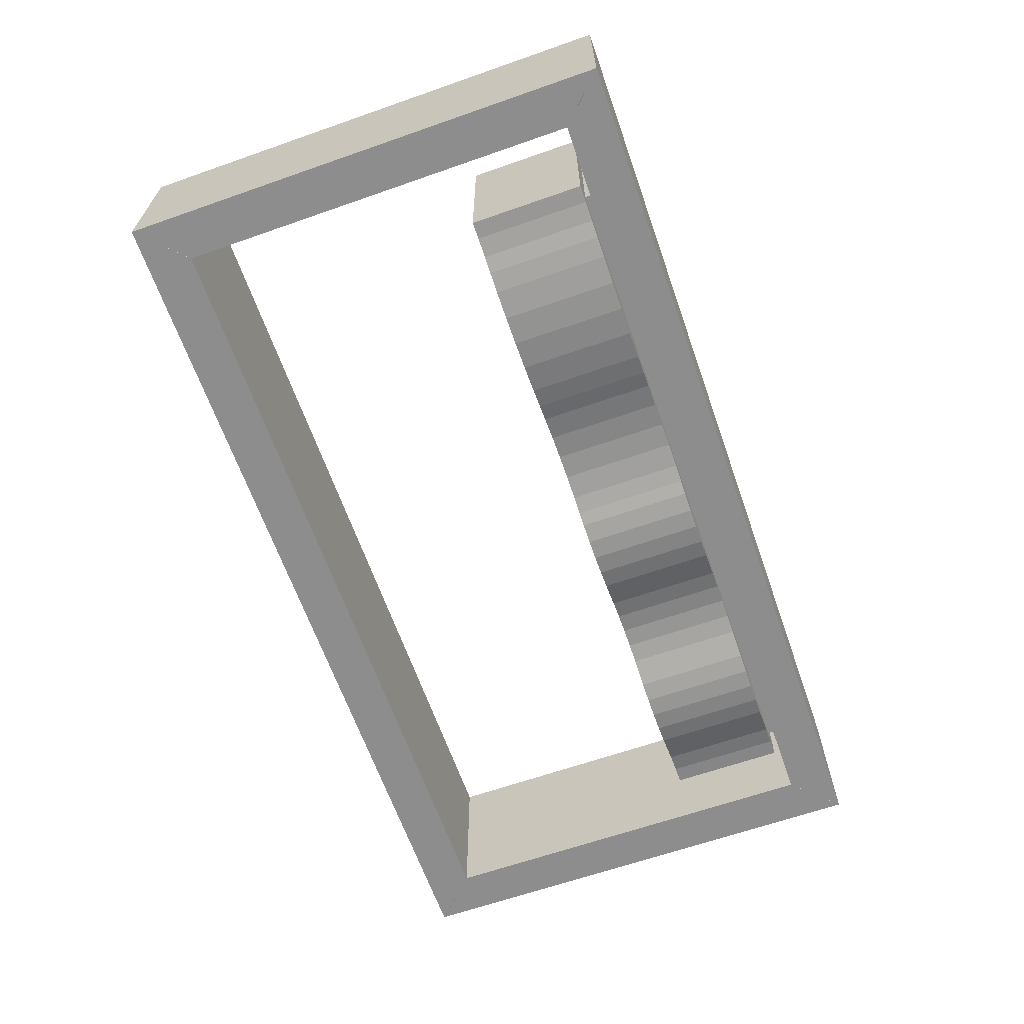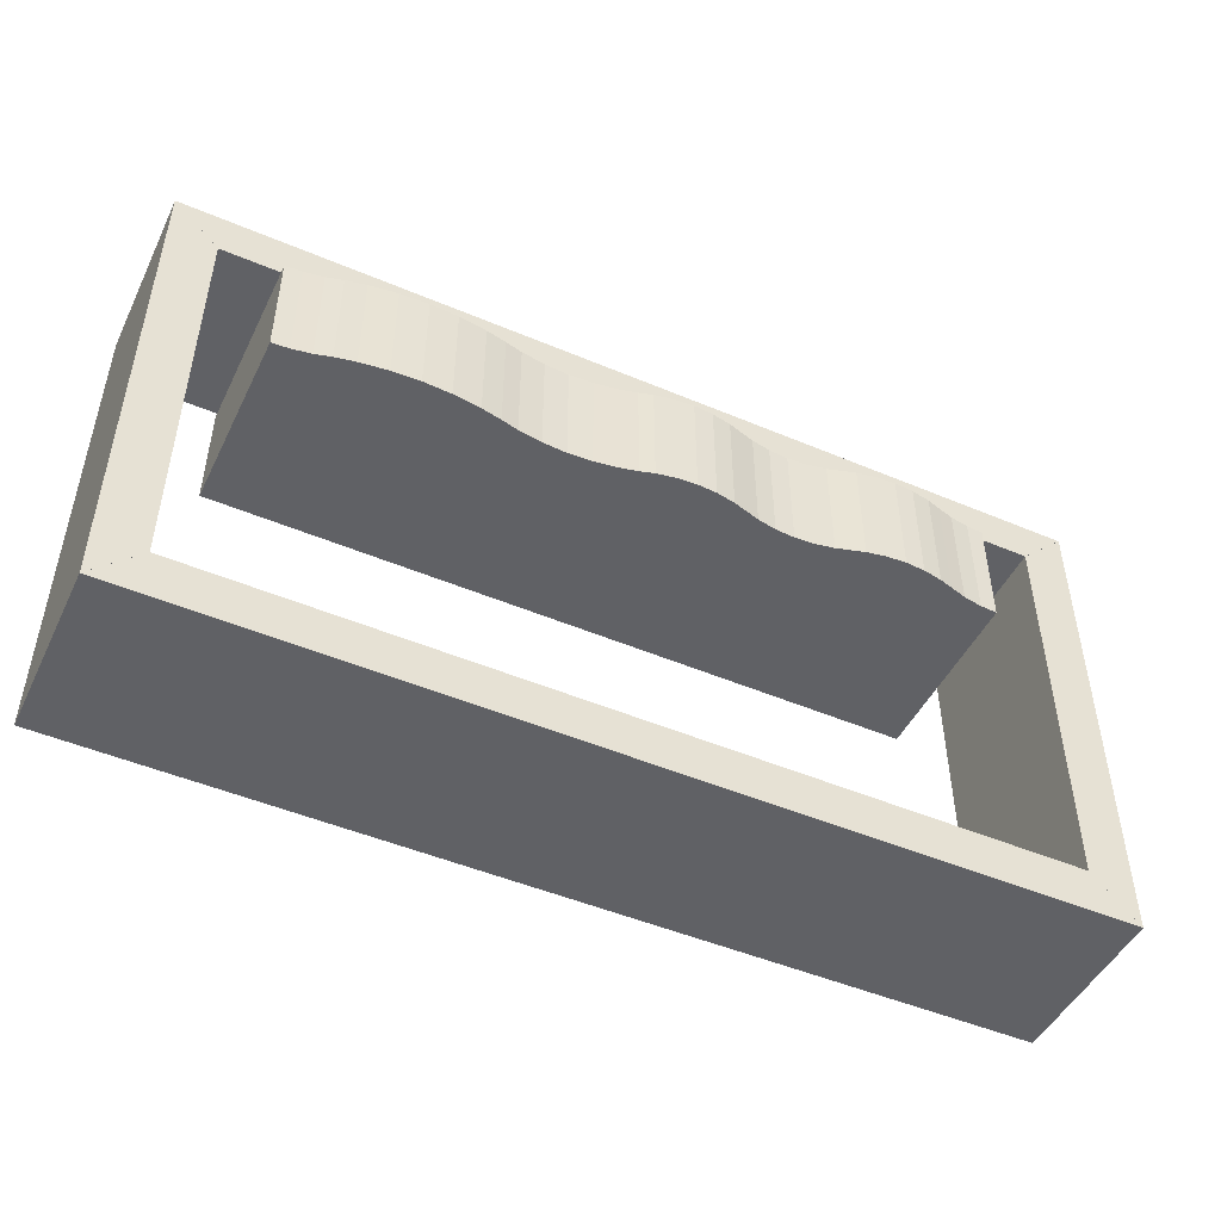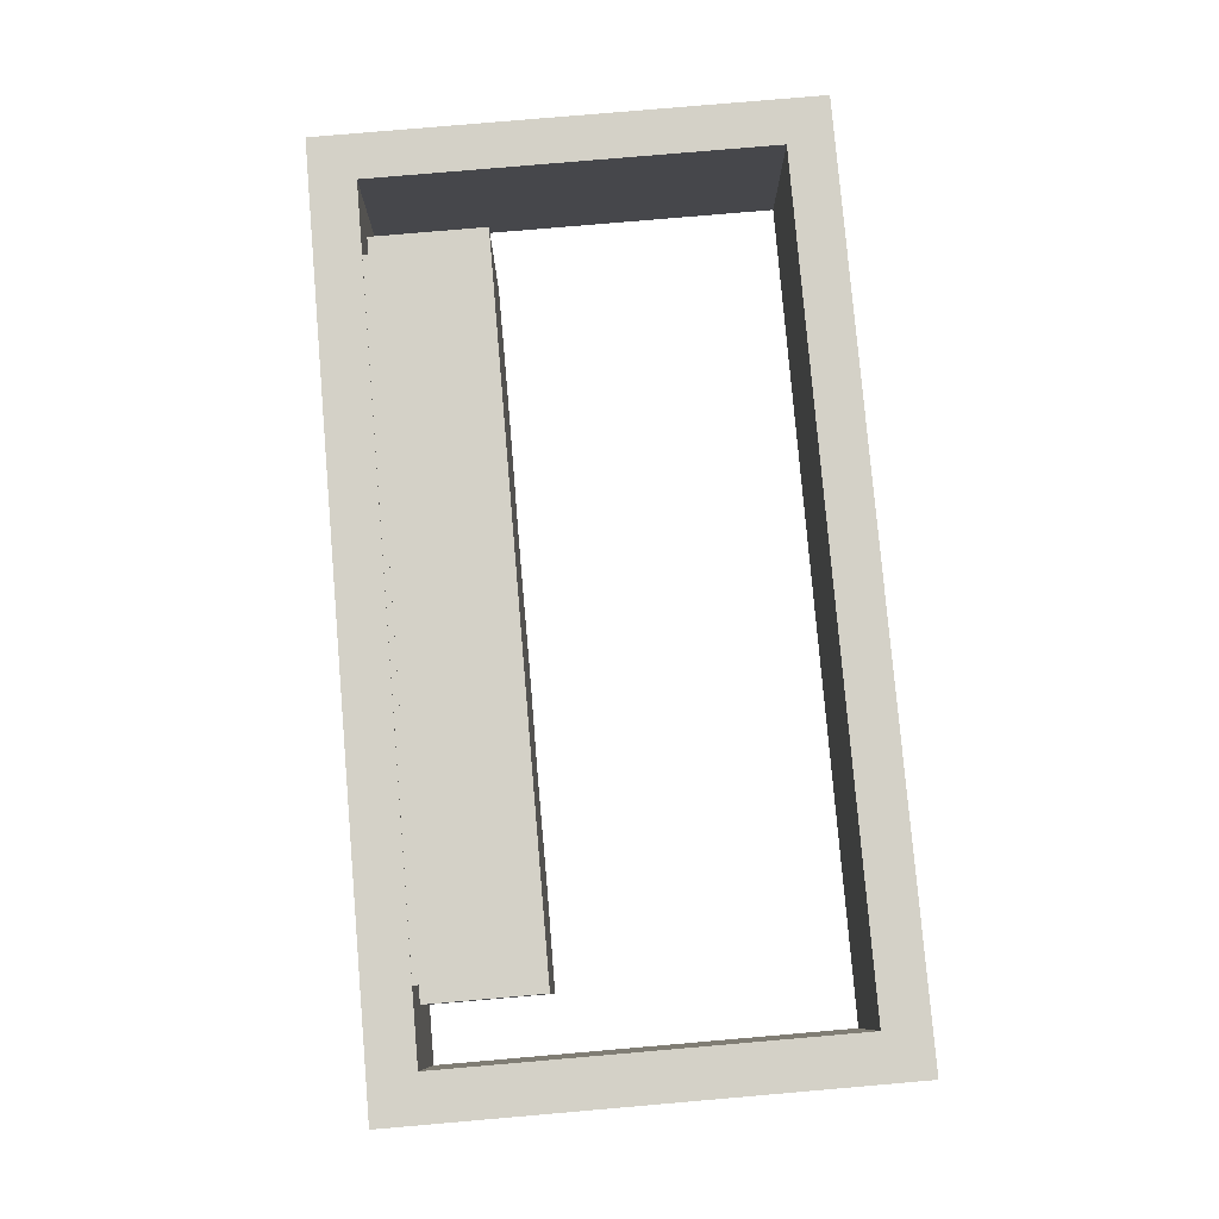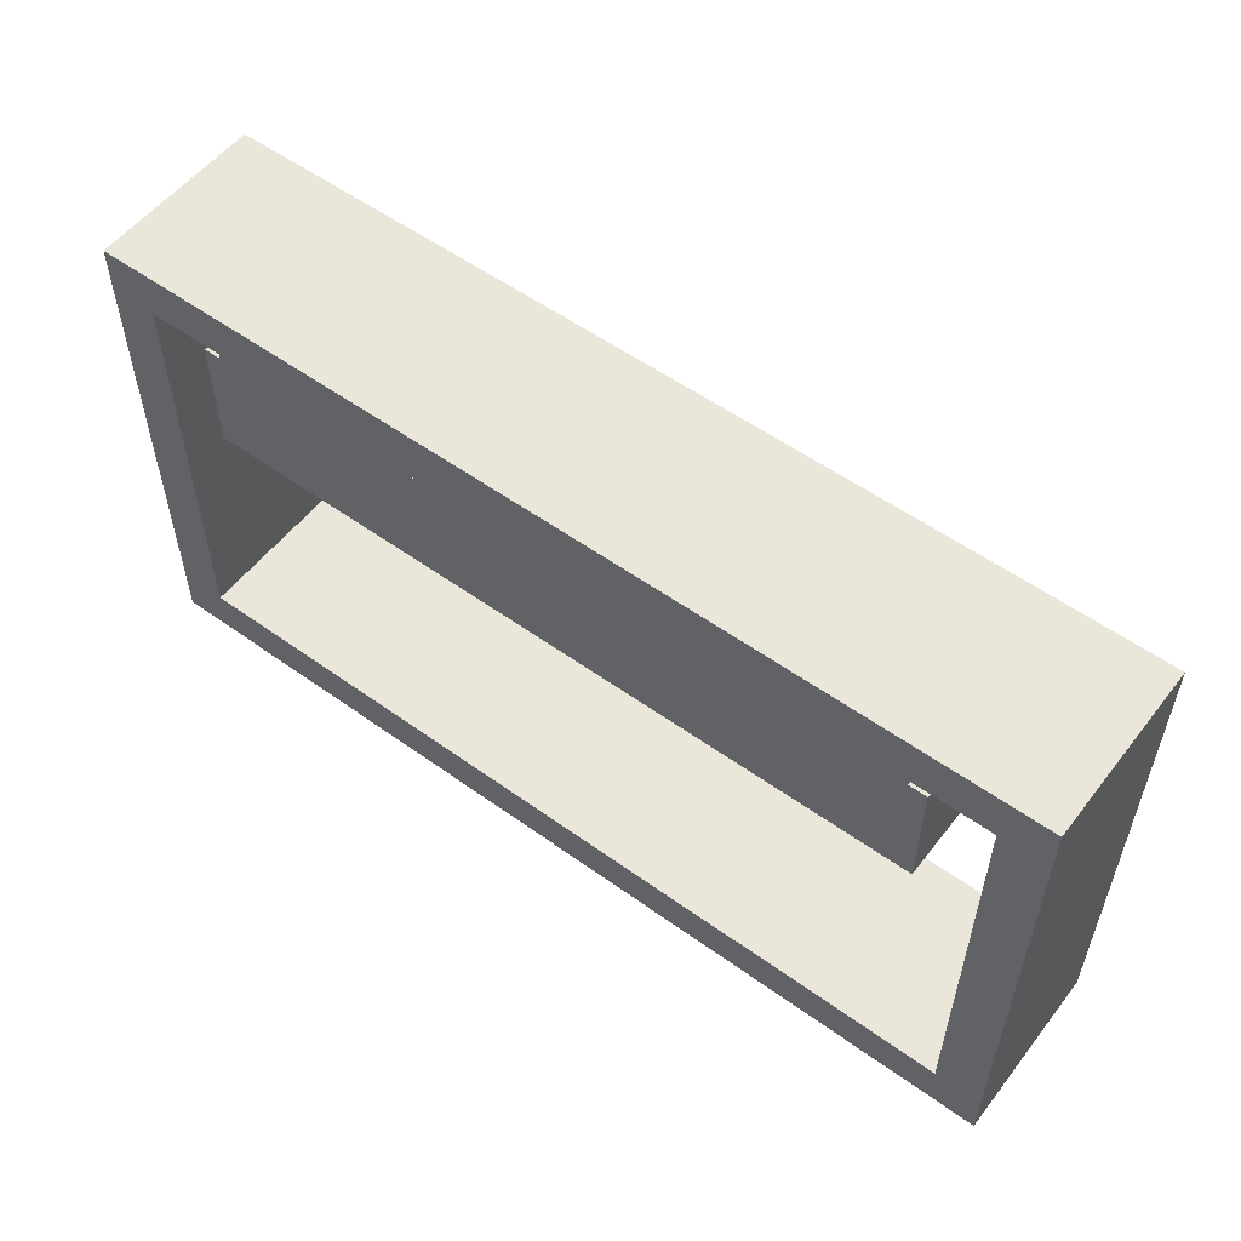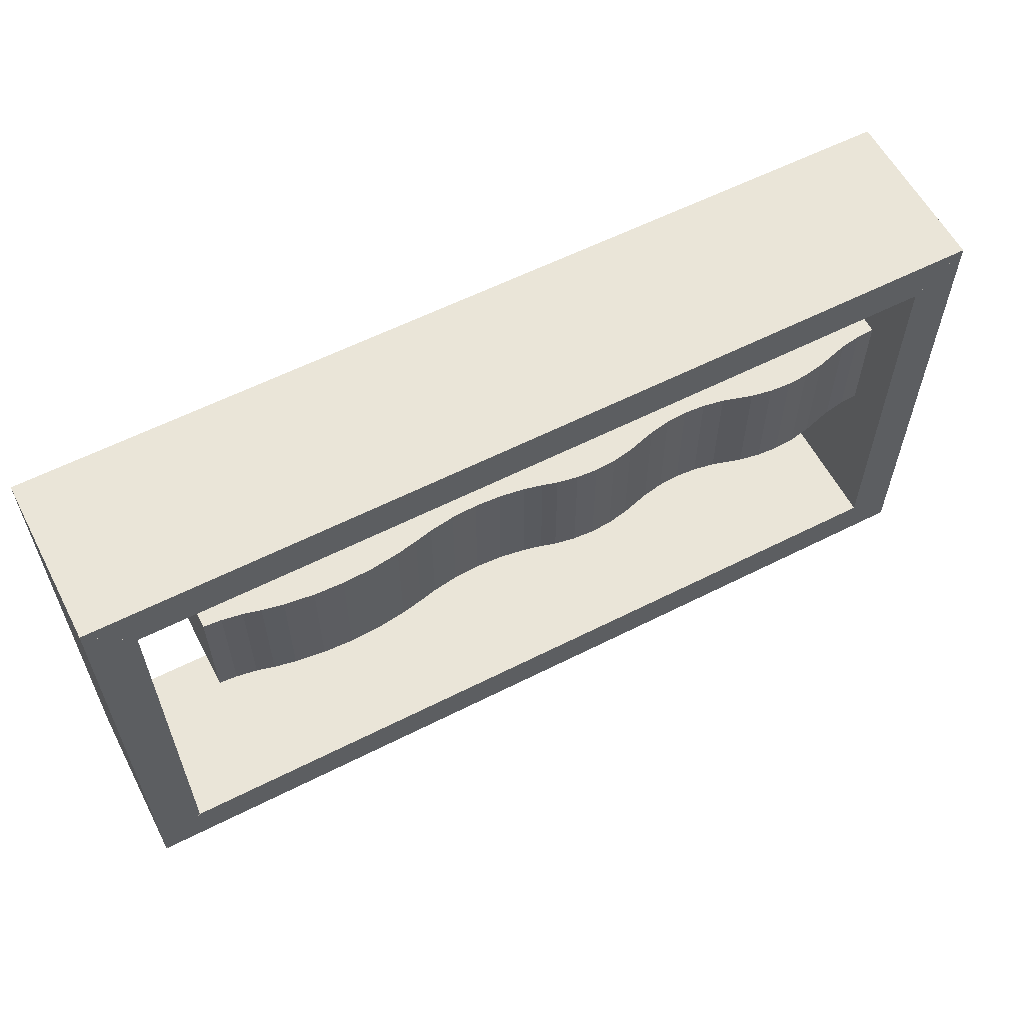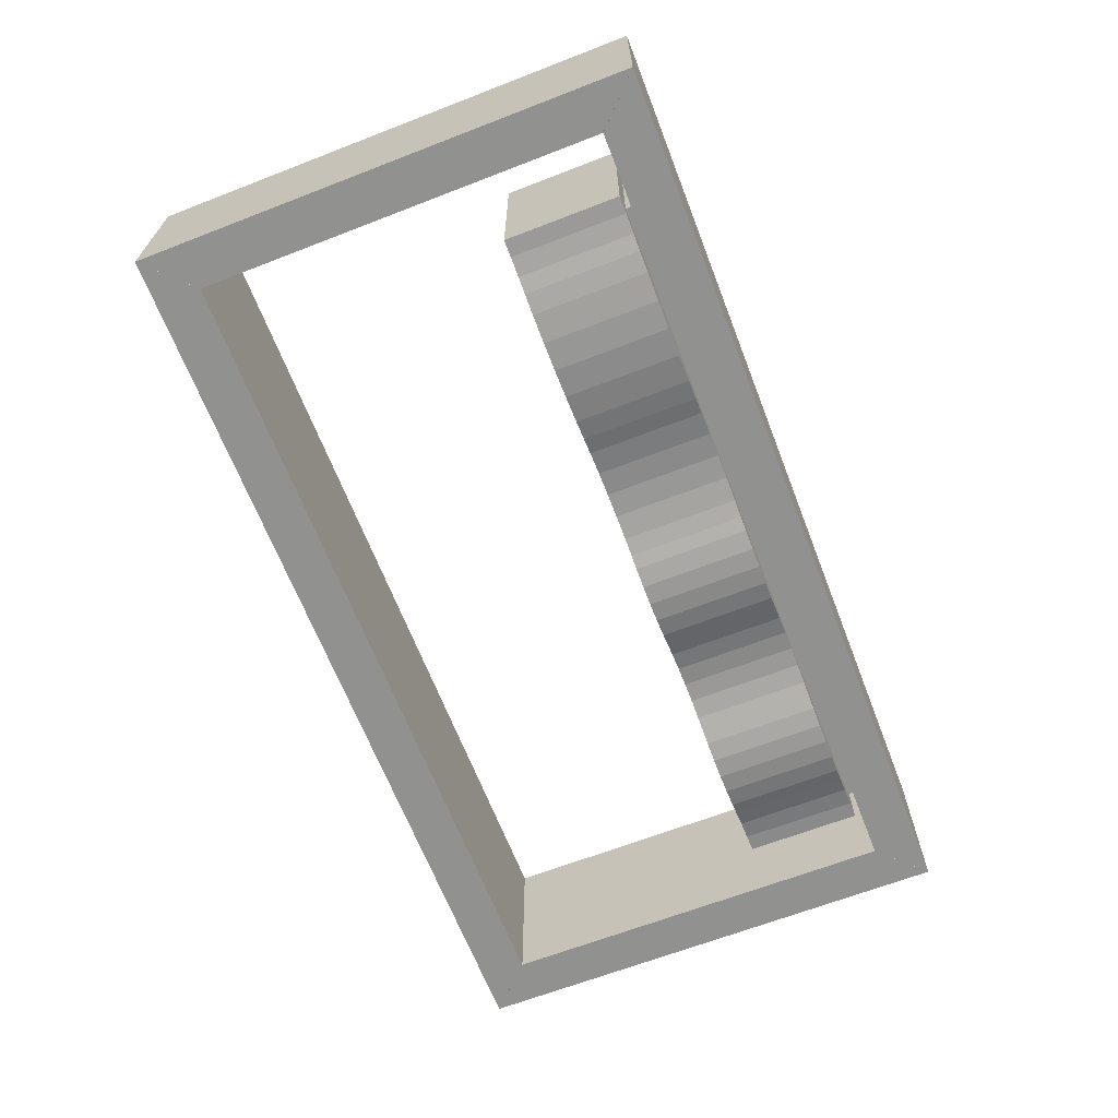
<metadata>
{"format":"obj","ext":"obj","renderer":"f3d","projection":"perspective","resolution":1024,"background":"white","views":[{"elev":-64.6,"azim":109.4,"up":"+Z"},{"elev":-48.0,"azim":154.6,"up":"+Y"},{"elev":79.8,"azim":-94.9,"up":"+Z"},{"elev":55.0,"azim":37.2,"up":"+Y"},{"elev":59.2,"azim":152.5,"up":"+Y"},{"elev":-66.0,"azim":111.2,"up":"+Z"}]}
</metadata>
<code>
v -0.4242 0.1421 -0.01064
v 0.3954 0.09896 -0.01064
v -0.3811 0.09896 -0.01064
v 0.4385 0.1421 -0.01064
v -0.3811 0.09896 0.151
v -0.3811 0.09896 -0.0101
v 0.4385 0.1421 -0.0101
v 0.3954 0.09896 -0.0101
v -0.4242 0.1421 -0.0101
v 0.4385 0.1421 0.151
v 0.3954 0.09896 0.151
v -0.3811 0.09888 -0.0101
v -0.4242 0.142 -0.0101
v -0.4242 0.1421 0.151
v 0.4385 0.142 -0.0101
v 0.3954 -0.2839 -0.0101
v -0.3811 -0.2838 -0.0101
v -0.4242 -0.3269 -0.0101
v 0.4385 -0.327 -0.0101
v 0.3954 0.09888 -0.0101
v 0.3954 -0.2839 0.151
v -0.3811 -0.2839 -0.0101
v -0.3811 -0.2838 -0.01064
v -0.3811 0.09888 -0.01064
v -0.4242 -0.3269 -0.01064
v -0.4242 -0.327 0.151
v -0.3811 -0.2839 0.151
v 0.4385 -0.327 0.151
v 0.4385 -0.327 -0.01064
v 0.4385 0.142 -0.01064
v 0.3954 -0.2839 -0.01064
v 0.3953 -0.2839 -0.0101
v -0.4242 0.142 -0.01064
v -0.4242 -0.327 -0.0101
v 0.3954 0.09888 -0.01064
v -0.3811 -0.2839 -0.01064
v -0.4242 -0.327 -0.01064
v 0.4384 -0.327 -0.0101
v 0.4384 -0.327 -0.01064
v 0.3953 -0.2839 -0.01064
v -0.3112 0.0989 -0.005452
v 0.3251 0.0989 0.1507
v 0.3251 0.0989 -0.005452
v -0.3112 0.0989 0.1507
v 0.3251 0.09351 -0.005452
v -0.3112 0.09351 -0.005452
v -0.3112 0.09351 0.1507
v 0.3251 0.09351 0.1507
v 0.3252 0.09351 -0.02271
v 0.3069 0.09351 -0.02568
v -0.3113 0.09351 -0.02239
v -0.3274 0.09351 0.1507
v 0.3412 0.09351 -0.02161
v 0.2913 0.09351 -0.02969
v -0.293 0.09351 -0.02537
v 0.3412 0.09351 0.1507
v 0.3412 -0.01434 -0.02161
v 0.3252 -0.01434 -0.02271
v 0.3069 -0.01434 -0.02568
v 0.08375 0.09351 -0.02161
v -0.2775 0.09351 -0.02969
v -0.293 -0.01434 -0.02537
v -0.3274 0.09351 -0.02161
v -0.3274 -0.01434 0.1507
v 0.2913 -0.01434 -0.02969
v 0.1067 0.09351 -0.0227
v 0.06079 0.09351 -0.0227
v -0.2645 0.09351 -0.03341
v -0.2775 -0.01434 -0.02969
v -0.3113 -0.01434 -0.02239
v 0.3412 -0.01434 0.1507
v 0.2721 0.09351 -0.03342
v 0.1067 -0.01434 -0.0227
v 0.08375 -0.01434 -0.02161
v 0.03804 0.09351 -0.02597
v -0.2462 0.09351 -0.03668
v -0.2645 -0.01434 -0.03341
v -0.3274 -0.01434 -0.02161
v 0.2721 -0.01434 -0.03342
v 0.2454 0.09351 -0.03668
v 0.1295 -0.01434 -0.02597
v 0.06079 -0.01434 -0.0227
v 0.02174 0.09351 -0.02969
v -0.2276 0.09351 -0.03777
v -0.2462 -0.01434 -0.03668
v 0.2454 -0.01434 -0.03668
v 0.2186 0.09351 -0.03777
v 0.1295 0.09351 -0.02597
v 0.03804 -0.01434 -0.02597
v -0.1093 0.09351 -0.02271
v -0.2091 0.09351 -0.03668
v -0.2276 -0.01434 -0.03777
v 0.2186 -0.01434 -0.03777
v 0.1458 -0.01434 -0.02969
v 0.02174 -0.01434 -0.02969
v 0.008738 0.09351 -0.03341
v -0.1279 0.09351 -0.02161
v -0.1908 0.09351 -0.03341
v -0.2091 -0.01434 -0.03668
v 0.1917 -0.01434 -0.03668
v 0.1917 0.09351 -0.03668
v 0.1458 0.09351 -0.02969
v 0.165 -0.01434 -0.03342
v -0.009569 0.09351 -0.03668
v -0.1093 -0.01434 -0.02271
v -0.1465 0.09351 -0.02271
v -0.1648 0.09351 -0.02597
v -0.1908 -0.01434 -0.03341
v 0.165 0.09351 -0.03342
v 0.008738 -0.01434 -0.03341
v -0.09102 0.09351 -0.02597
v -0.1279 -0.01434 -0.02161
v -0.09102 -0.01434 -0.02597
v -0.1648 -0.01434 -0.02597
v -0.009569 -0.01434 -0.03668
v -0.02813 0.09351 -0.03777
v -0.1465 -0.01434 -0.02271
v -0.02813 -0.01434 -0.03777
v -0.0467 0.09351 -0.03668
v -0.065 -0.01434 -0.03341
v -0.0467 -0.01434 -0.03668
v -0.065 0.09351 -0.03341
g mesh1_mesh1-geometry
f 1 2 3
f 2 1 4
f 2 5 3
f 6 1 3
f 1 7 4
f 4 8 2
f 8 5 2
f 3 5 6
f 1 6 9
f 7 1 10
f 8 4 7
f 5 8 11
f 5 12 6
f 6 13 9
f 14 1 9
f 10 1 14
f 10 15 7
f 15 8 7
f 8 16 11
f 11 10 5
f 12 5 17
f 13 6 12
f 13 18 9
f 9 18 14
f 14 5 10
f 15 10 19
f 8 15 20
f 20 16 8
f 11 16 21
f 21 10 11
f 17 5 22
f 23 12 17
f 24 13 12
f 13 25 18
f 18 26 14
f 14 27 5
f 19 10 28
f 29 15 19
f 30 20 15
f 20 31 16
f 32 21 16
f 21 28 10
f 22 5 27
f 22 18 17
f 12 23 24
f 17 25 23
f 13 24 33
f 25 13 33
f 25 17 18
f 26 18 34
f 26 27 14
f 26 19 28
f 15 29 30
f 19 31 29
f 20 30 35
f 31 20 35
f 31 19 16
f 21 32 27
f 19 32 16
f 28 21 26
f 27 36 22
f 18 22 34
f 23 33 24
f 33 23 25
f 37 26 34
f 27 26 21
f 19 26 38
f 31 30 29
f 30 31 35
f 27 32 36
f 32 19 38
f 36 34 22
f 39 26 37
f 34 36 37
f 38 26 39
f 36 32 40
f 39 32 38
f 36 39 37
f 32 39 40
f 39 36 40
g mesh1_mesh1-geometry
f 3 2 1
f 4 1 2
f 3 5 2
f 3 1 6
f 4 7 1
f 2 8 4
f 2 5 8
f 6 5 3
f 9 6 1
f 10 1 7
f 7 4 8
f 11 8 5
f 6 12 5
f 9 13 6
f 9 1 14
f 14 1 10
f 7 15 10
f 7 8 15
f 11 16 8
f 5 10 11
f 17 5 12
f 12 6 13
f 9 18 13
f 14 18 9
f 10 5 14
f 19 10 15
f 20 15 8
f 8 16 20
f 21 16 11
f 11 10 21
f 22 5 17
f 17 12 23
f 12 13 24
f 18 25 13
f 14 26 18
f 5 27 14
f 28 10 19
f 19 15 29
f 15 20 30
f 16 31 20
f 16 21 32
f 10 28 21
f 27 5 22
f 17 18 22
f 24 23 12
f 23 25 17
f 33 24 13
f 33 13 25
f 18 17 25
f 34 18 26
f 14 27 26
f 28 19 26
f 30 29 15
f 29 31 19
f 35 30 20
f 35 20 31
f 16 19 31
f 27 32 21
f 16 32 19
f 26 21 28
f 22 36 27
f 34 22 18
f 24 33 23
f 25 23 33
f 34 26 37
f 21 26 27
f 38 26 19
f 29 30 31
f 35 31 30
f 36 32 27
f 38 19 32
f 22 34 36
f 37 26 39
f 37 36 34
f 39 26 38
f 40 32 36
f 38 32 39
f 37 39 36
f 40 39 32
f 40 36 39
g mesh2_mesh2-geometry
f 41 42 43
f 42 41 44
f 42 45 43
f 45 41 43
f 46 44 41
f 47 42 44
f 45 42 48
f 41 45 46
f 44 46 47
f 42 47 48
f 48 49 45
f 45 50 46
f 46 51 47
f 52 48 47
f 48 53 49
f 50 45 49
f 46 50 54
f 46 55 51
f 52 47 51
f 56 48 52
f 48 56 53
f 57 49 53
f 58 50 49
f 59 54 50
f 46 54 60
f 46 61 55
f 62 51 55
f 52 51 63
f 64 56 52
f 56 57 53
f 49 57 58
f 50 58 59
f 54 59 65
f 60 54 66
f 46 60 67
f 46 68 61
f 69 55 61
f 51 62 70
f 55 69 62
f 70 63 51
f 63 64 52
f 56 64 71
f 57 56 71
f 57 64 58
f 58 64 59
f 59 64 65
f 65 72 54
f 66 54 72
f 73 60 66
f 74 67 60
f 46 67 75
f 46 76 68
f 77 61 68
f 61 77 69
f 62 64 70
f 69 64 62
f 63 70 78
f 64 63 78
f 64 57 71
f 65 64 79
f 72 65 79
f 66 72 80
f 60 73 74
f 66 81 73
f 67 74 82
f 82 75 67
f 46 75 83
f 46 84 76
f 85 68 76
f 68 85 77
f 77 64 69
f 70 64 78
f 79 64 86
f 79 80 72
f 66 80 87
f 73 64 74
f 81 66 88
f 81 64 73
f 74 64 82
f 75 82 89
f 89 83 75
f 46 83 90
f 46 91 84
f 92 76 84
f 76 92 85
f 85 64 77
f 86 64 93
f 80 79 86
f 86 87 80
f 66 87 88
f 88 94 81
f 94 64 81
f 82 64 89
f 83 89 95
f 90 83 96
f 46 90 97
f 46 98 91
f 99 84 91
f 84 99 92
f 92 64 85
f 93 64 100
f 87 86 93
f 88 87 101
f 94 88 102
f 103 64 94
f 89 64 95
f 95 96 83
f 90 96 104
f 105 97 90
f 46 97 106
f 46 107 98
f 108 91 98
f 91 108 99
f 99 64 92
f 100 64 103
f 101 93 100
f 93 101 87
f 88 101 109
f 88 109 102
f 102 103 94
f 95 64 110
f 96 95 110
f 110 104 96
f 90 104 111
f 97 105 112
f 90 113 105
f 112 106 97
f 46 106 107
f 114 98 107
f 98 114 108
f 108 64 99
f 109 100 103
f 100 109 101
f 103 102 109
f 110 64 115
f 104 110 115
f 111 104 116
f 113 90 111
f 105 64 112
f 113 64 105
f 106 112 117
f 117 107 106
f 107 117 114
f 114 64 108
f 115 64 118
f 115 116 104
f 111 116 119
f 111 120 113
f 112 64 117
f 120 64 113
f 117 64 114
f 118 64 121
f 116 115 118
f 118 119 116
f 111 119 122
f 120 111 122
f 121 64 120
f 119 118 121
f 121 122 119
f 122 121 120
g mesh2_mesh2-geometry
f 43 42 41
f 44 41 42
f 43 45 42
f 43 41 45
f 41 44 46
f 44 42 47
f 48 42 45
f 46 45 41
f 47 46 44
f 48 47 42
f 45 49 48
f 46 50 45
f 47 51 46
f 47 48 52
f 49 53 48
f 49 45 50
f 54 50 46
f 51 55 46
f 51 47 52
f 52 48 56
f 53 56 48
f 53 49 57
f 49 50 58
f 50 54 59
f 60 54 46
f 55 61 46
f 55 51 62
f 63 51 52
f 52 56 64
f 53 57 56
f 58 57 49
f 59 58 50
f 65 59 54
f 66 54 60
f 67 60 46
f 61 68 46
f 61 55 69
f 70 62 51
f 62 69 55
f 51 63 70
f 52 64 63
f 71 64 56
f 71 56 57
f 58 64 57
f 59 64 58
f 65 64 59
f 54 72 65
f 72 54 66
f 66 60 73
f 60 67 74
f 75 67 46
f 68 76 46
f 68 61 77
f 69 77 61
f 70 64 62
f 62 64 69
f 78 70 63
f 78 63 64
f 71 57 64
f 79 64 65
f 79 65 72
f 80 72 66
f 74 73 60
f 73 81 66
f 82 74 67
f 67 75 82
f 83 75 46
f 76 84 46
f 76 68 85
f 77 85 68
f 69 64 77
f 78 64 70
f 86 64 79
f 72 80 79
f 87 80 66
f 74 64 73
f 88 66 81
f 73 64 81
f 82 64 74
f 89 82 75
f 75 83 89
f 90 83 46
f 84 91 46
f 84 76 92
f 85 92 76
f 77 64 85
f 93 64 86
f 86 79 80
f 80 87 86
f 88 87 66
f 81 94 88
f 81 64 94
f 89 64 82
f 95 89 83
f 96 83 90
f 97 90 46
f 91 98 46
f 91 84 99
f 92 99 84
f 85 64 92
f 100 64 93
f 93 86 87
f 101 87 88
f 102 88 94
f 94 64 103
f 95 64 89
f 83 96 95
f 104 96 90
f 90 97 105
f 106 97 46
f 98 107 46
f 98 91 108
f 99 108 91
f 92 64 99
f 103 64 100
f 100 93 101
f 87 101 93
f 109 101 88
f 102 109 88
f 94 103 102
f 110 64 95
f 110 95 96
f 96 104 110
f 111 104 90
f 112 105 97
f 105 113 90
f 97 106 112
f 107 106 46
f 107 98 114
f 108 114 98
f 99 64 108
f 103 100 109
f 101 109 100
f 109 102 103
f 115 64 110
f 115 110 104
f 116 104 111
f 111 90 113
f 112 64 105
f 105 64 113
f 117 112 106
f 106 107 117
f 114 117 107
f 108 64 114
f 118 64 115
f 104 116 115
f 119 116 111
f 113 120 111
f 117 64 112
f 113 64 120
f 114 64 117
f 121 64 118
f 118 115 116
f 116 119 118
f 122 119 111
f 122 111 120
f 120 64 121
f 121 118 119
f 119 122 121
f 120 121 122

</code>
